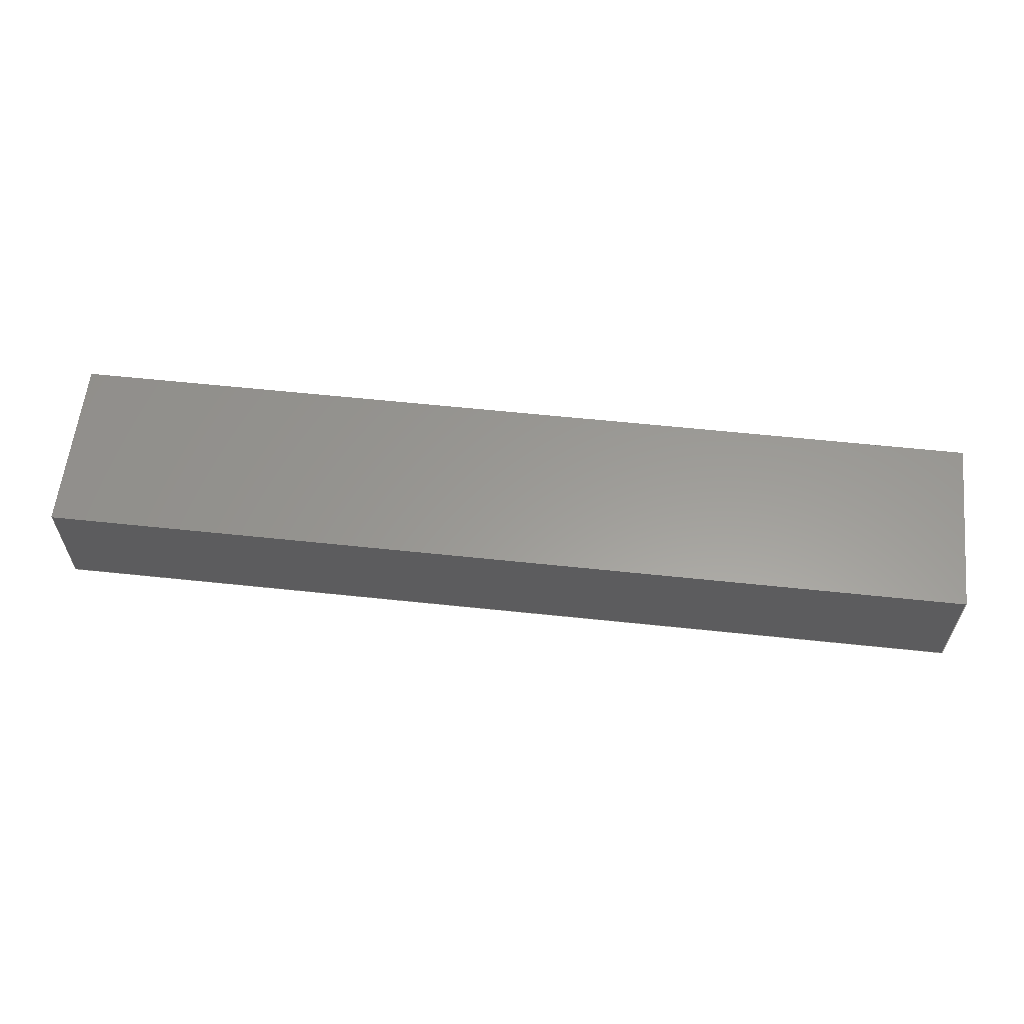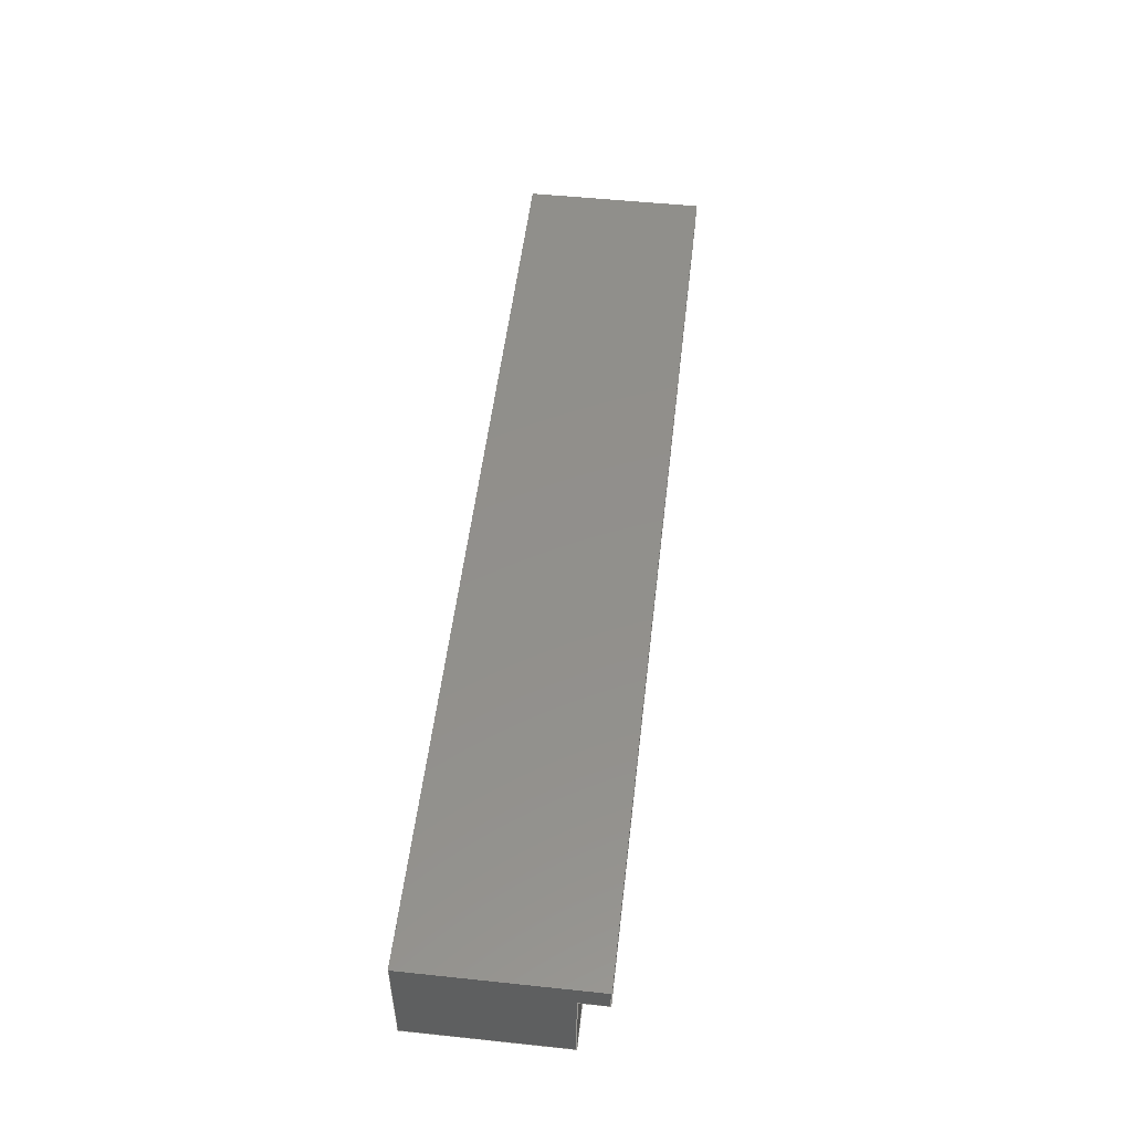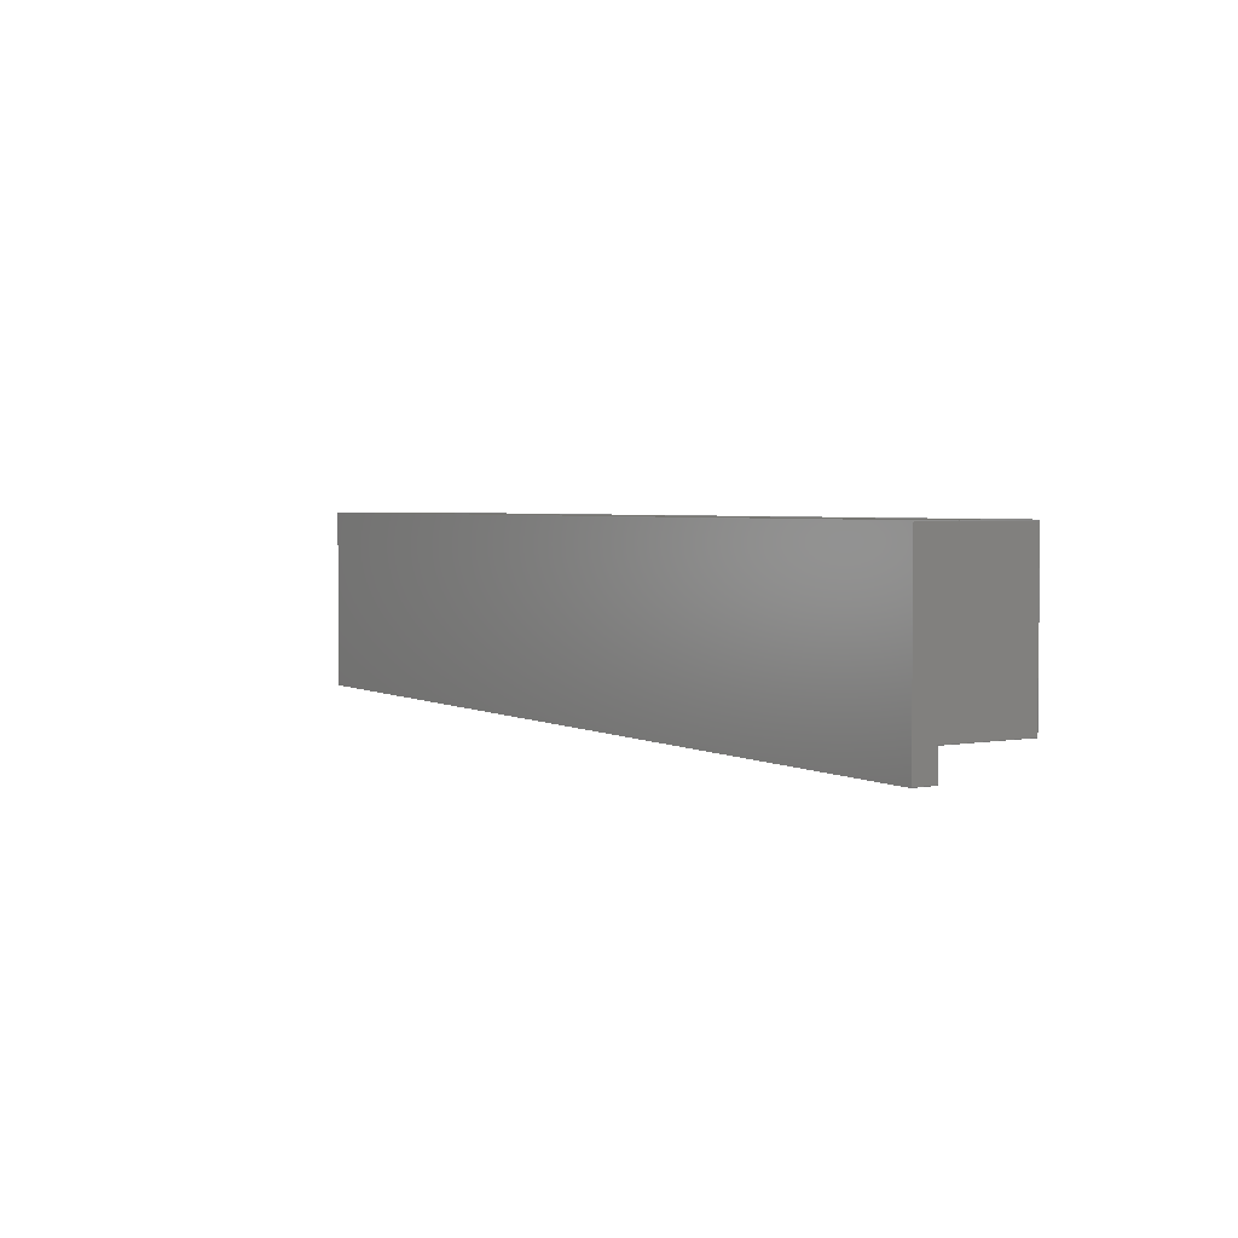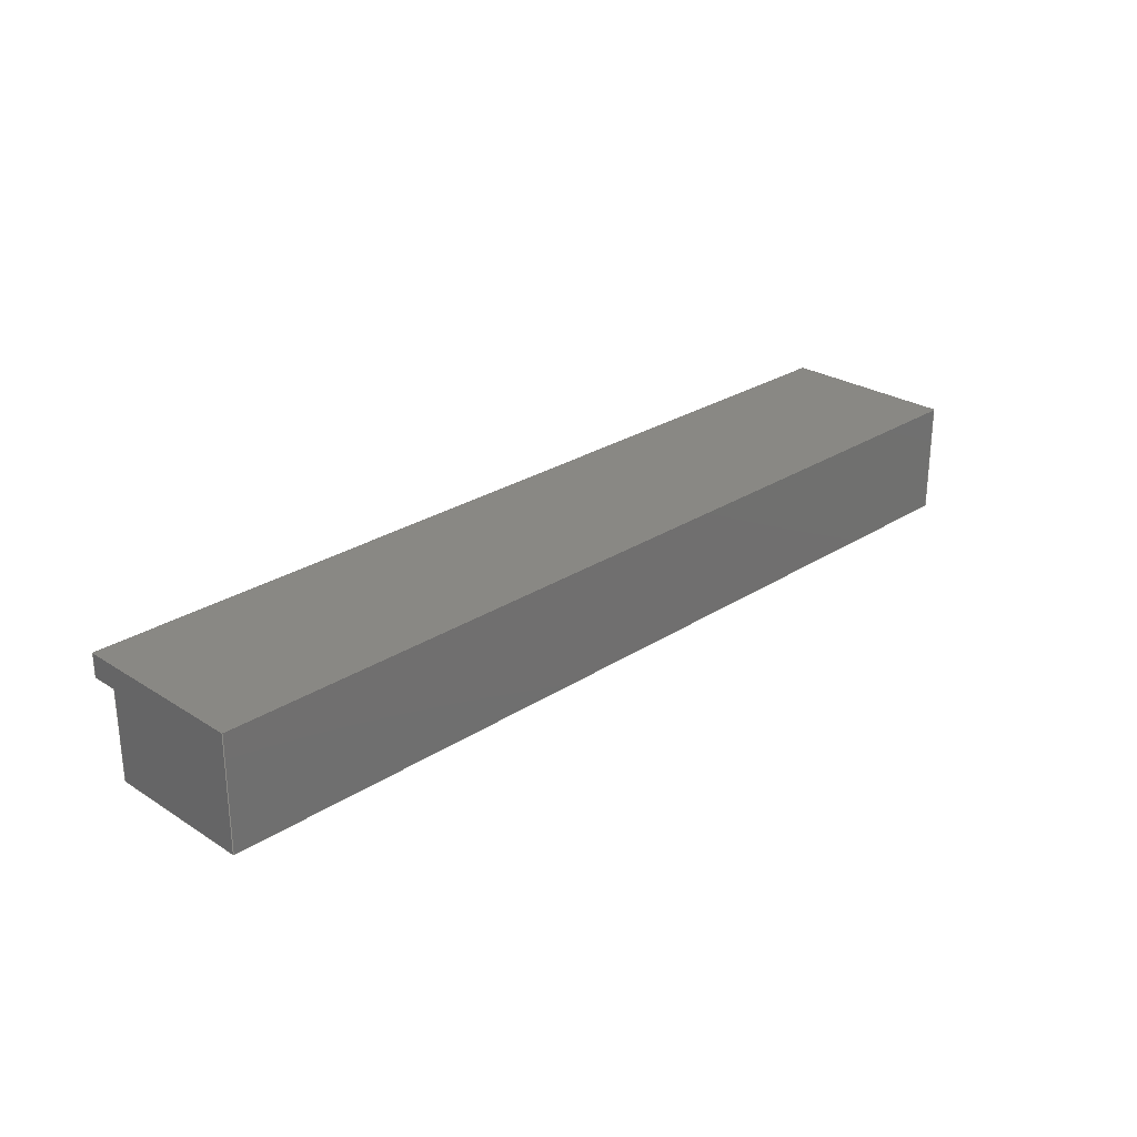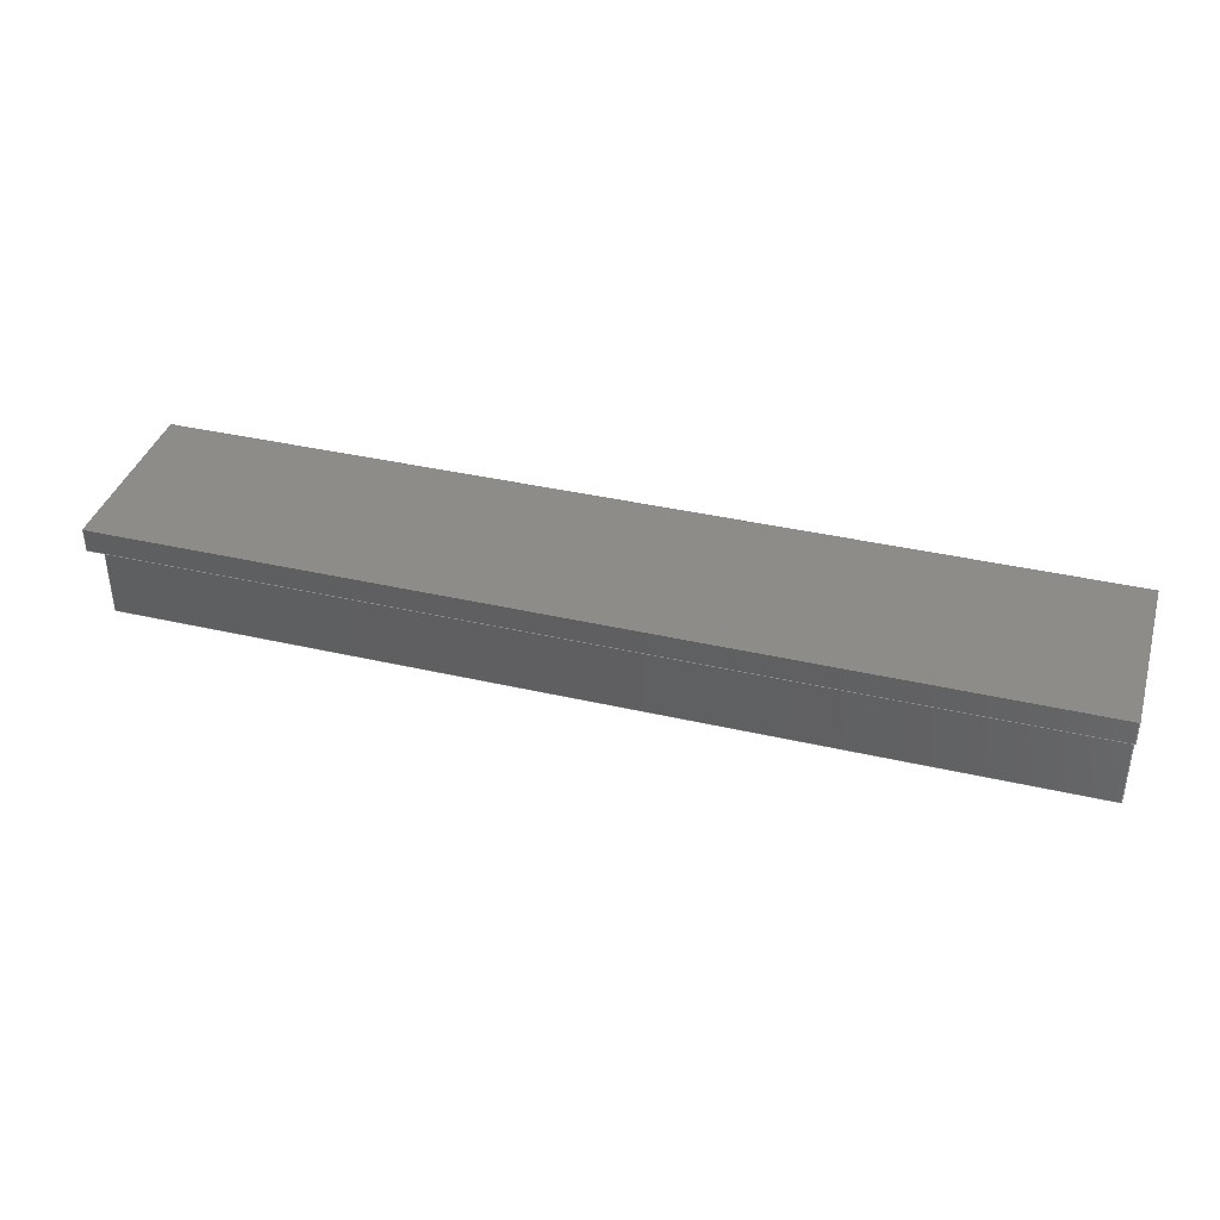
<metadata>
{"format":"step","ext":"step","renderer":"f3d","projection":"perspective","resolution":1024,"background":"white","views":[{"elev":59.8,"azim":-173.8,"up":"+Z"},{"elev":51.9,"azim":-83.5,"up":"+Z"},{"elev":3.2,"azim":58.5,"up":"+Y"},{"elev":26.6,"azim":134.8,"up":"+Z"},{"elev":38.2,"azim":16.3,"up":"+Z"}]}
</metadata>
<code>
ISO-10303-21;
DATA;
#1=MECHANICAL_DESIGN_GEOMETRIC_PRESENTATION_REPRESENTATION('',(#4),#240);
#2=SHAPE_REPRESENTATION_RELATIONSHIP('SRR','None',#250,#3);
#3=ADVANCED_BREP_SHAPE_REPRESENTATION('',(#5),#239);
#4=STYLED_ITEM('',(#259),#5);
#5=MANIFOLD_SOLID_BREP('Header (D)',#140);
#6=FACE_OUTER_BOUND('',#14,.T.);
#7=FACE_OUTER_BOUND('',#15,.T.);
#8=FACE_OUTER_BOUND('',#16,.T.);
#9=FACE_OUTER_BOUND('',#17,.T.);
#10=FACE_OUTER_BOUND('',#18,.T.);
#11=FACE_OUTER_BOUND('',#19,.T.);
#12=FACE_OUTER_BOUND('',#20,.T.);
#13=FACE_OUTER_BOUND('',#21,.T.);
#14=EDGE_LOOP('',(#88,#89,#90,#91));
#15=EDGE_LOOP('',(#92,#93,#94,#95));
#16=EDGE_LOOP('',(#96,#97,#98,#99));
#17=EDGE_LOOP('',(#100,#101,#102,#103));
#18=EDGE_LOOP('',(#104,#105,#106,#107));
#19=EDGE_LOOP('',(#108,#109,#110,#111));
#20=EDGE_LOOP('',(#112,#113,#114,#115,#116,#117));
#21=EDGE_LOOP('',(#118,#119,#120,#121,#122,#123));
#22=LINE('',#202,#40);
#23=LINE('',#204,#41);
#24=LINE('',#206,#42);
#25=LINE('',#207,#43);
#26=LINE('',#210,#44);
#27=LINE('',#212,#45);
#28=LINE('',#213,#46);
#29=LINE('',#216,#47);
#30=LINE('',#218,#48);
#31=LINE('',#219,#49);
#32=LINE('',#222,#50);
#33=LINE('',#224,#51);
#34=LINE('',#225,#52);
#35=LINE('',#228,#53);
#36=LINE('',#230,#54);
#37=LINE('',#231,#55);
#38=LINE('',#233,#56);
#39=LINE('',#234,#57);
#40=VECTOR('',#166,0.3937);
#41=VECTOR('',#167,0.3937);
#42=VECTOR('',#168,0.3937);
#43=VECTOR('',#169,0.3937);
#44=VECTOR('',#172,0.3937);
#45=VECTOR('',#173,0.3937);
#46=VECTOR('',#174,0.3937);
#47=VECTOR('',#177,0.3937);
#48=VECTOR('',#178,0.3937);
#49=VECTOR('',#179,0.3937);
#50=VECTOR('',#182,0.3937);
#51=VECTOR('',#183,0.3937);
#52=VECTOR('',#184,0.3937);
#53=VECTOR('',#187,0.3937);
#54=VECTOR('',#188,0.3937);
#55=VECTOR('',#189,0.3937);
#56=VECTOR('',#192,0.3937);
#57=VECTOR('',#193,0.3937);
#58=VERTEX_POINT('',#200);
#59=VERTEX_POINT('',#201);
#60=VERTEX_POINT('',#203);
#61=VERTEX_POINT('',#205);
#62=VERTEX_POINT('',#209);
#63=VERTEX_POINT('',#211);
#64=VERTEX_POINT('',#215);
#65=VERTEX_POINT('',#217);
#66=VERTEX_POINT('',#221);
#67=VERTEX_POINT('',#223);
#68=VERTEX_POINT('',#227);
#69=VERTEX_POINT('',#229);
#70=EDGE_CURVE('',#58,#59,#22,.T.);
#71=EDGE_CURVE('',#60,#59,#23,.T.);
#72=EDGE_CURVE('',#61,#60,#24,.T.);
#73=EDGE_CURVE('',#61,#58,#25,.T.);
#74=EDGE_CURVE('',#59,#62,#26,.T.);
#75=EDGE_CURVE('',#63,#62,#27,.T.);
#76=EDGE_CURVE('',#60,#63,#28,.T.);
#77=EDGE_CURVE('',#62,#64,#29,.T.);
#78=EDGE_CURVE('',#65,#64,#30,.T.);
#79=EDGE_CURVE('',#63,#65,#31,.T.);
#80=EDGE_CURVE('',#64,#66,#32,.T.);
#81=EDGE_CURVE('',#67,#66,#33,.T.);
#82=EDGE_CURVE('',#65,#67,#34,.T.);
#83=EDGE_CURVE('',#66,#68,#35,.T.);
#84=EDGE_CURVE('',#69,#68,#36,.T.);
#85=EDGE_CURVE('',#67,#69,#37,.T.);
#86=EDGE_CURVE('',#68,#58,#38,.T.);
#87=EDGE_CURVE('',#69,#61,#39,.T.);
#88=ORIENTED_EDGE('',*,*,#70,.T.);
#89=ORIENTED_EDGE('',*,*,#71,.F.);
#90=ORIENTED_EDGE('',*,*,#72,.F.);
#91=ORIENTED_EDGE('',*,*,#73,.T.);
#92=ORIENTED_EDGE('',*,*,#74,.T.);
#93=ORIENTED_EDGE('',*,*,#75,.F.);
#94=ORIENTED_EDGE('',*,*,#76,.F.);
#95=ORIENTED_EDGE('',*,*,#71,.T.);
#96=ORIENTED_EDGE('',*,*,#77,.T.);
#97=ORIENTED_EDGE('',*,*,#78,.F.);
#98=ORIENTED_EDGE('',*,*,#79,.F.);
#99=ORIENTED_EDGE('',*,*,#75,.T.);
#100=ORIENTED_EDGE('',*,*,#80,.T.);
#101=ORIENTED_EDGE('',*,*,#81,.F.);
#102=ORIENTED_EDGE('',*,*,#82,.F.);
#103=ORIENTED_EDGE('',*,*,#78,.T.);
#104=ORIENTED_EDGE('',*,*,#83,.T.);
#105=ORIENTED_EDGE('',*,*,#84,.F.);
#106=ORIENTED_EDGE('',*,*,#85,.F.);
#107=ORIENTED_EDGE('',*,*,#81,.T.);
#108=ORIENTED_EDGE('',*,*,#86,.T.);
#109=ORIENTED_EDGE('',*,*,#73,.F.);
#110=ORIENTED_EDGE('',*,*,#87,.F.);
#111=ORIENTED_EDGE('',*,*,#84,.T.);
#112=ORIENTED_EDGE('',*,*,#79,.T.);
#113=ORIENTED_EDGE('',*,*,#82,.T.);
#114=ORIENTED_EDGE('',*,*,#85,.T.);
#115=ORIENTED_EDGE('',*,*,#87,.T.);
#116=ORIENTED_EDGE('',*,*,#72,.T.);
#117=ORIENTED_EDGE('',*,*,#76,.T.);
#118=ORIENTED_EDGE('',*,*,#80,.F.);
#119=ORIENTED_EDGE('',*,*,#77,.F.);
#120=ORIENTED_EDGE('',*,*,#74,.F.);
#121=ORIENTED_EDGE('',*,*,#70,.F.);
#122=ORIENTED_EDGE('',*,*,#86,.F.);
#123=ORIENTED_EDGE('',*,*,#83,.F.);
#124=PLANE('',#154);
#125=PLANE('',#155);
#126=PLANE('',#156);
#127=PLANE('',#157);
#128=PLANE('',#158);
#129=PLANE('',#159);
#130=PLANE('',#160);
#131=PLANE('',#161);
#132=ADVANCED_FACE('',(#6),#124,.T.);
#133=ADVANCED_FACE('',(#7),#125,.T.);
#134=ADVANCED_FACE('',(#8),#126,.T.);
#135=ADVANCED_FACE('',(#9),#127,.T.);
#136=ADVANCED_FACE('',(#10),#128,.T.);
#137=ADVANCED_FACE('',(#11),#129,.T.);
#138=ADVANCED_FACE('',(#12),#130,.F.);
#139=ADVANCED_FACE('',(#13),#131,.T.);
#140=CLOSED_SHELL('',(#132,#133,#134,#135,#136,#137,#138,#139));
#141=DERIVED_UNIT_ELEMENT(#143,1);
#142=DERIVED_UNIT_ELEMENT(#244,-3);
#143=(
MASS_UNIT()
NAMED_UNIT(*)
SI_UNIT(.KILO.,.GRAM.)
);
#144=DERIVED_UNIT((#141,#142));
#145=MEASURE_REPRESENTATION_ITEM('density measure',
POSITIVE_RATIO_MEASURE(7850),#144);
#146=PROPERTY_DEFINITION_REPRESENTATION(#151,#148);
#147=PROPERTY_DEFINITION_REPRESENTATION(#152,#149);
#148=REPRESENTATION('material name',(#150),#239);
#149=REPRESENTATION('density',(#145),#239);
#150=DESCRIPTIVE_REPRESENTATION_ITEM('Steel','Steel');
#151=PROPERTY_DEFINITION('material property','material name',#252);
#152=PROPERTY_DEFINITION('material property','density of part',#252);
#153=AXIS2_PLACEMENT_3D('placement',#198,#162,#163);
#154=AXIS2_PLACEMENT_3D('',#199,#164,#165);
#155=AXIS2_PLACEMENT_3D('',#208,#170,#171);
#156=AXIS2_PLACEMENT_3D('',#214,#175,#176);
#157=AXIS2_PLACEMENT_3D('',#220,#180,#181);
#158=AXIS2_PLACEMENT_3D('',#226,#185,#186);
#159=AXIS2_PLACEMENT_3D('',#232,#190,#191);
#160=AXIS2_PLACEMENT_3D('',#235,#194,#195);
#161=AXIS2_PLACEMENT_3D('',#236,#196,#197);
#162=DIRECTION('axis',(0,0,1));
#163=DIRECTION('refdir',(1,0,0));
#164=DIRECTION('center_axis',(0,-1,0));
#165=DIRECTION('ref_axis',(-1.865e-16,0,1));
#166=DIRECTION('',(0,0,-1));
#167=DIRECTION('',(-1,0,-1.695e-16));
#168=DIRECTION('',(1.865e-16,0,-1));
#169=DIRECTION('',(-1,0,-1.695e-16));
#170=DIRECTION('center_axis',(1.695e-16,0,-1));
#171=DIRECTION('ref_axis',(0,-1,0));
#172=DIRECTION('',(0,1,0));
#173=DIRECTION('',(-1,0,-1.695e-16));
#174=DIRECTION('',(0,1,0));
#175=DIRECTION('center_axis',(0,1,0));
#176=DIRECTION('ref_axis',(1.865e-16,0,-1));
#177=DIRECTION('',(0,0,1));
#178=DIRECTION('',(-1,0,-1.695e-16));
#179=DIRECTION('',(-1.865e-16,0,1));
#180=DIRECTION('center_axis',(-1.695e-16,0,1));
#181=DIRECTION('ref_axis',(0,1,0));
#182=DIRECTION('',(0,-1,0));
#183=DIRECTION('',(-1,0,-1.695e-16));
#184=DIRECTION('',(0,-1,0));
#185=DIRECTION('center_axis',(0,-1,0));
#186=DIRECTION('ref_axis',(-1.865e-16,0,1));
#187=DIRECTION('',(0,0,-1));
#188=DIRECTION('',(-1,0,-1.695e-16));
#189=DIRECTION('',(1.865e-16,0,-1));
#190=DIRECTION('center_axis',(1.695e-16,0,-1));
#191=DIRECTION('ref_axis',(0,-1,0));
#192=DIRECTION('',(0,1,0));
#193=DIRECTION('',(0,1,0));
#194=DIRECTION('center_axis',(-1,0,-1.865e-16));
#195=DIRECTION('ref_axis',(0,-1,0));
#196=DIRECTION('center_axis',(-1,0,0));
#197=DIRECTION('ref_axis',(0,0,1));
#198=CARTESIAN_POINT('',(0,0,0));
#199=CARTESIAN_POINT('Origin',(-39.75,35.62,-28.59));
#200=CARTESIAN_POINT('',(-69.75,35.62,-25.71));
#201=CARTESIAN_POINT('',(-69.75,35.62,-28.59));
#202=CARTESIAN_POINT('',(-69.75,35.62,-27.68));
#203=CARTESIAN_POINT('',(-39.75,35.62,-28.59));
#204=CARTESIAN_POINT('',(-39.75,35.62,-28.59));
#205=CARTESIAN_POINT('',(-39.75,35.62,-25.71));
#206=CARTESIAN_POINT('',(-39.75,35.62,-25.71));
#207=CARTESIAN_POINT('',(-39.75,35.62,-25.71));
#208=CARTESIAN_POINT('Origin',(-39.75,40.5,-28.59));
#209=CARTESIAN_POINT('',(-69.75,40.5,-28.59));
#210=CARTESIAN_POINT('',(-69.75,39.06,-28.59));
#211=CARTESIAN_POINT('',(-39.75,40.5,-28.59));
#212=CARTESIAN_POINT('',(-39.75,40.5,-28.59));
#213=CARTESIAN_POINT('',(-39.75,35.62,-28.59));
#214=CARTESIAN_POINT('Origin',(-39.75,40.5,-24.96));
#215=CARTESIAN_POINT('',(-69.75,40.5,-24.96));
#216=CARTESIAN_POINT('',(-69.75,40.5,-25.87));
#217=CARTESIAN_POINT('',(-39.75,40.5,-24.96));
#218=CARTESIAN_POINT('',(-39.75,40.5,-24.96));
#219=CARTESIAN_POINT('',(-39.75,40.5,-28.59));
#220=CARTESIAN_POINT('Origin',(-39.75,34.75,-24.96));
#221=CARTESIAN_POINT('',(-69.75,34.75,-24.96));
#222=CARTESIAN_POINT('',(-69.75,36.19,-24.96));
#223=CARTESIAN_POINT('',(-39.75,34.75,-24.96));
#224=CARTESIAN_POINT('',(-39.75,34.75,-24.96));
#225=CARTESIAN_POINT('',(-39.75,40.5,-24.96));
#226=CARTESIAN_POINT('Origin',(-39.75,34.75,-25.71));
#227=CARTESIAN_POINT('',(-69.75,34.75,-25.71));
#228=CARTESIAN_POINT('',(-69.75,34.75,-26.24));
#229=CARTESIAN_POINT('',(-39.75,34.75,-25.71));
#230=CARTESIAN_POINT('',(-39.75,34.75,-25.71));
#231=CARTESIAN_POINT('',(-39.75,34.75,-24.96));
#232=CARTESIAN_POINT('Origin',(-39.75,35.62,-25.71));
#233=CARTESIAN_POINT('',(-69.75,36.62,-25.71));
#234=CARTESIAN_POINT('',(-39.75,34.75,-25.71));
#235=CARTESIAN_POINT('Origin',(-39.75,37.62,-26.78));
#236=CARTESIAN_POINT('Origin',(-69.75,37.62,-26.78));
#237=UNCERTAINTY_MEASURE_WITH_UNIT(LENGTH_MEASURE(0.0003937),
#242,'DISTANCE_ACCURACY_VALUE',
'Maximum model space distance between geometric entities at asserted c
onnectivities');
#238=UNCERTAINTY_MEASURE_WITH_UNIT(LENGTH_MEASURE(0.0003937),
#242,'DISTANCE_ACCURACY_VALUE',
'Maximum model space distance between geometric entities at asserted c
onnectivities');
#239=(
GEOMETRIC_REPRESENTATION_CONTEXT(3)
GLOBAL_UNCERTAINTY_ASSIGNED_CONTEXT((#237))
GLOBAL_UNIT_ASSIGNED_CONTEXT((#242,#246,#247))
REPRESENTATION_CONTEXT('','3D')
);
#240=(
GEOMETRIC_REPRESENTATION_CONTEXT(3)
GLOBAL_UNCERTAINTY_ASSIGNED_CONTEXT((#238))
GLOBAL_UNIT_ASSIGNED_CONTEXT((#242,#246,#247))
REPRESENTATION_CONTEXT('','3D')
);
#241=DIMENSIONAL_EXPONENTS(1,0,0,0,0,0,0);
#242=(
CONVERSION_BASED_UNIT('inch',#245)
LENGTH_UNIT()
NAMED_UNIT(#241)
);
#243=(
LENGTH_UNIT()
NAMED_UNIT(*)
SI_UNIT(.MILLI.,.METRE.)
);
#244=(
LENGTH_UNIT()
NAMED_UNIT(*)
SI_UNIT($,.METRE.)
);
#245=LENGTH_MEASURE_WITH_UNIT(LENGTH_MEASURE(25.4),#243);
#246=(
NAMED_UNIT(*)
PLANE_ANGLE_UNIT()
SI_UNIT($,.RADIAN.)
);
#247=(
NAMED_UNIT(*)
SI_UNIT($,.STERADIAN.)
SOLID_ANGLE_UNIT()
);
#248=SHAPE_DEFINITION_REPRESENTATION(#249,#250);
#249=PRODUCT_DEFINITION_SHAPE('',$,#252);
#250=SHAPE_REPRESENTATION('',(#153),#239);
#251=PRODUCT_DEFINITION_CONTEXT('part definition',#256,'design');
#252=PRODUCT_DEFINITION('Header (D)','Header (D)',#253,#251);
#253=PRODUCT_DEFINITION_FORMATION('',$,#258);
#254=PRODUCT_RELATED_PRODUCT_CATEGORY('Header (D)','Header (D)',(#258));
#255=APPLICATION_PROTOCOL_DEFINITION('international standard',
'automotive_design',2009,#256);
#256=APPLICATION_CONTEXT(
'Core Data for Automotive Mechanical Design Process');
#257=PRODUCT_CONTEXT('part definition',#256,'mechanical');
#258=PRODUCT('Header (D)','Header (D)',$,(#257));
#259=PRESENTATION_STYLE_ASSIGNMENT((#260));
#260=SURFACE_STYLE_USAGE(.BOTH.,#261);
#261=SURFACE_SIDE_STYLE('',(#262));
#262=SURFACE_STYLE_FILL_AREA(#263);
#263=FILL_AREA_STYLE('Steel - Satin',(#264));
#264=FILL_AREA_STYLE_COLOUR('Steel - Satin',#265);
#265=COLOUR_RGB('Steel - Satin',0.6275,0.6275,0.6275);
ENDSEC;
END-ISO-10303-21;

</code>
